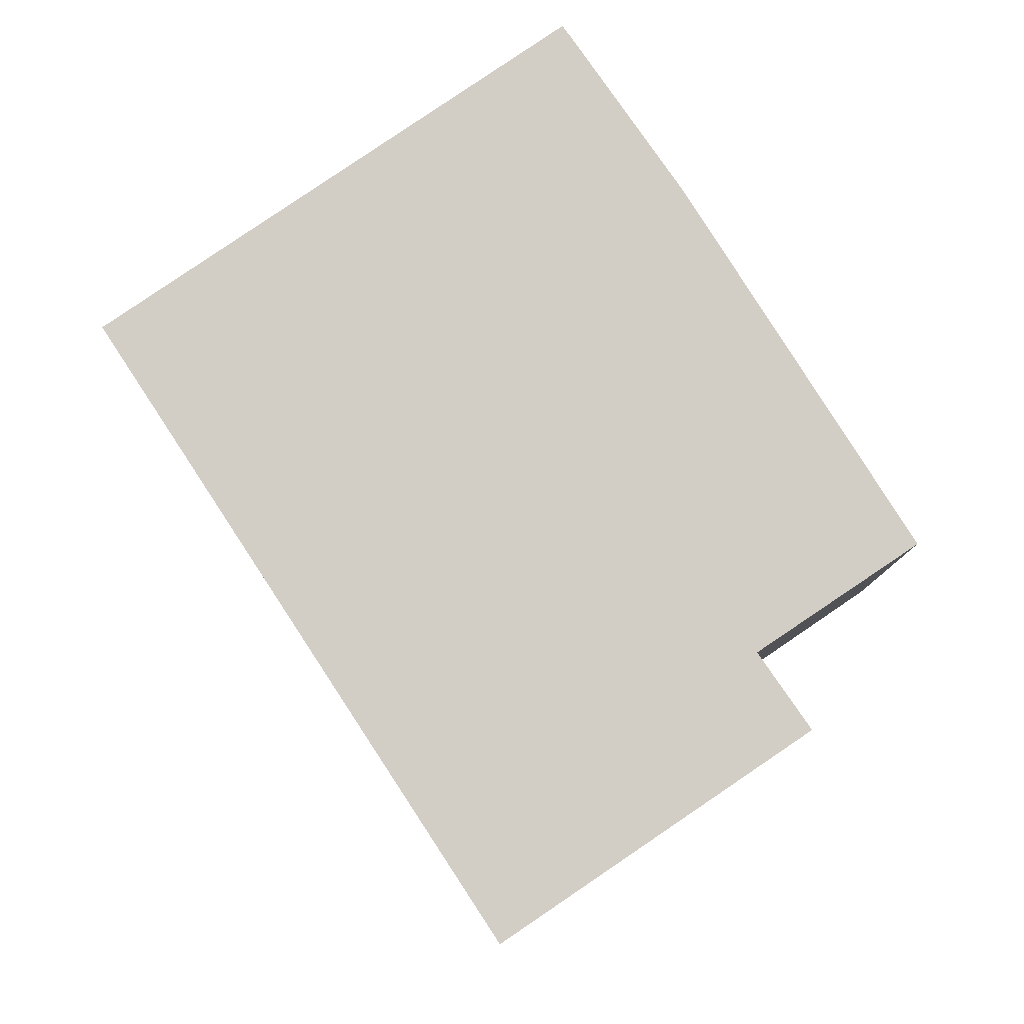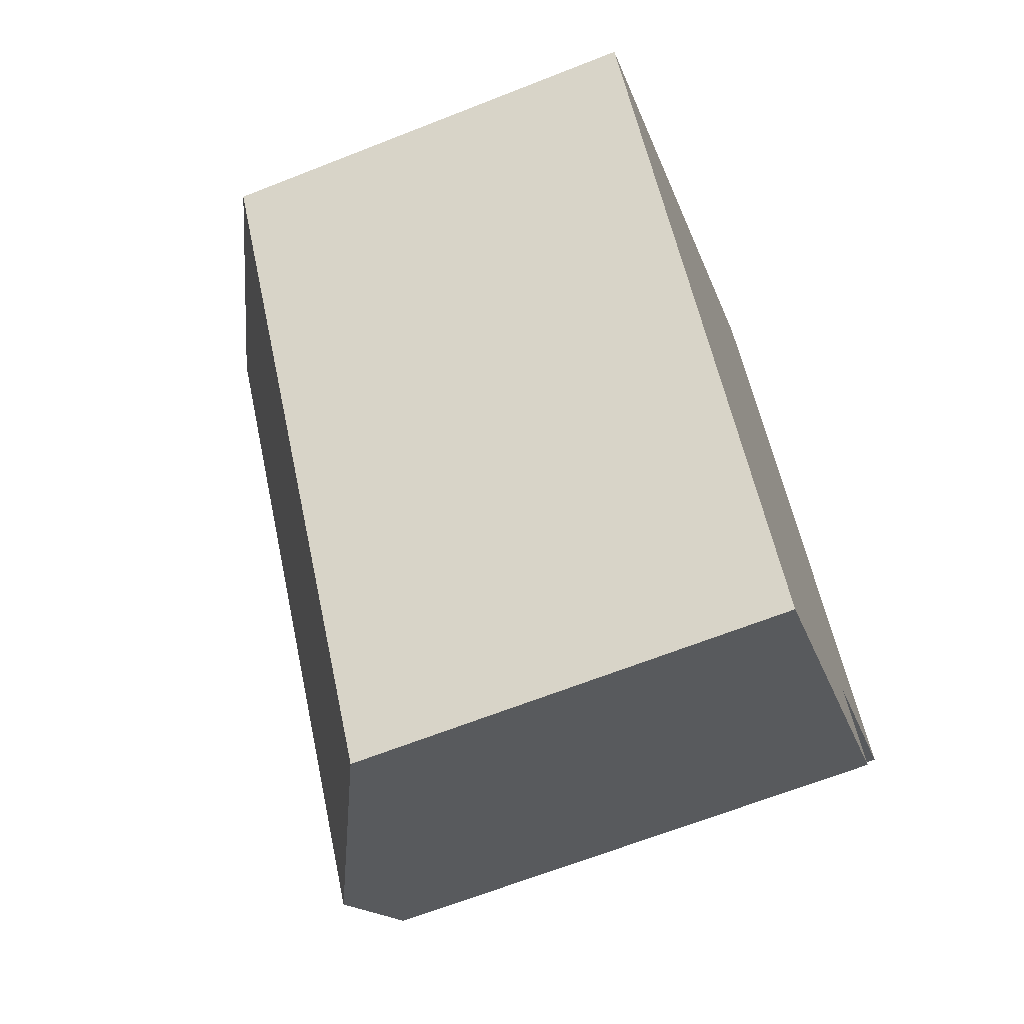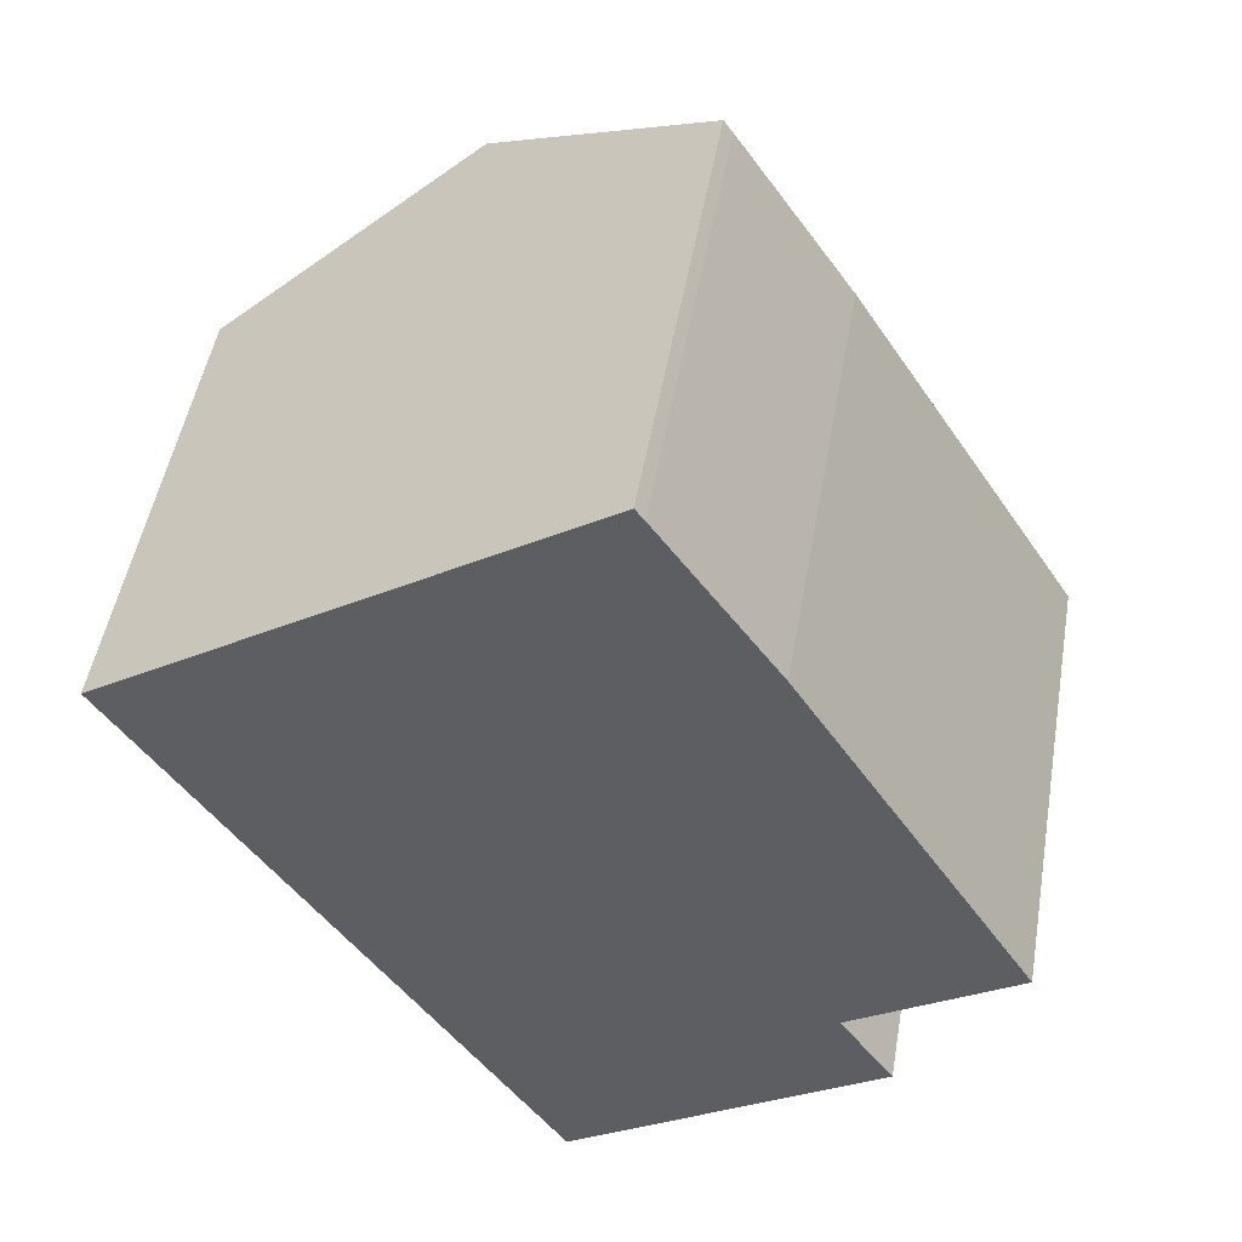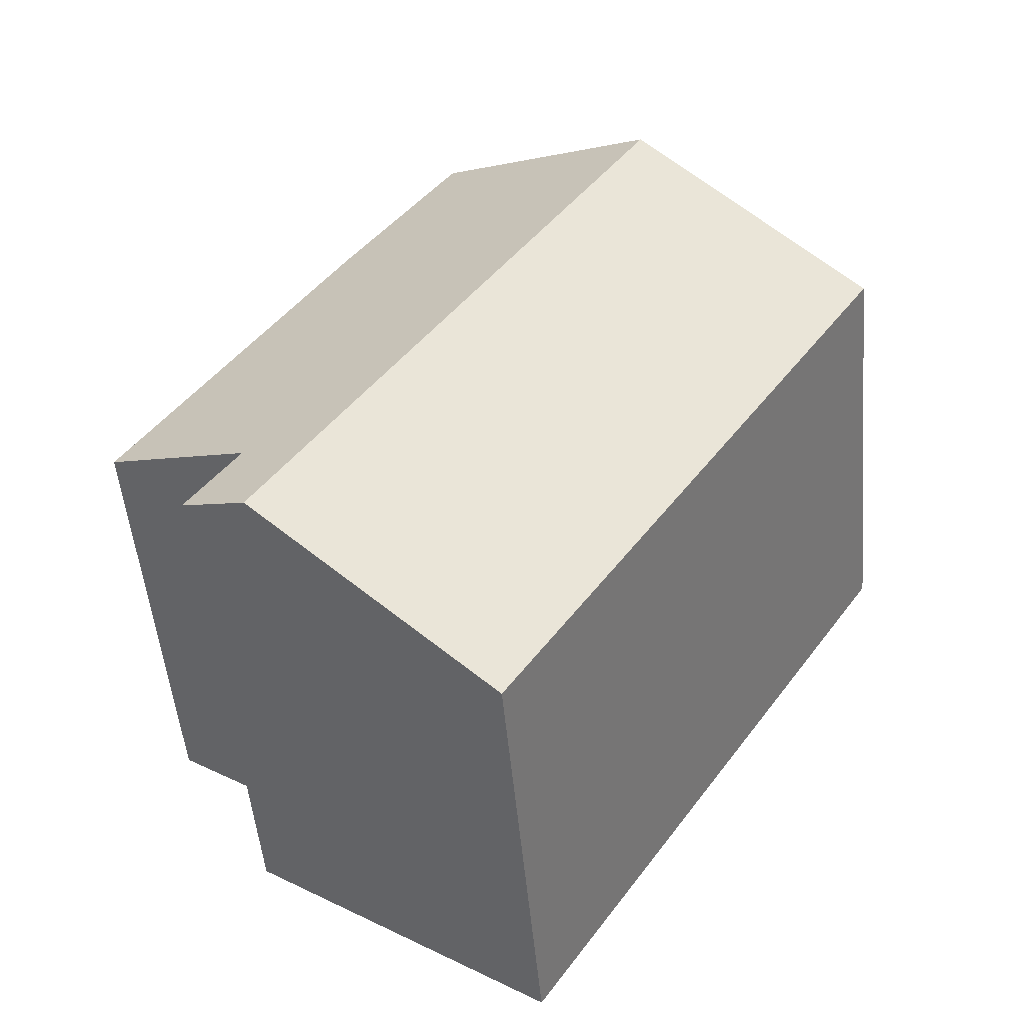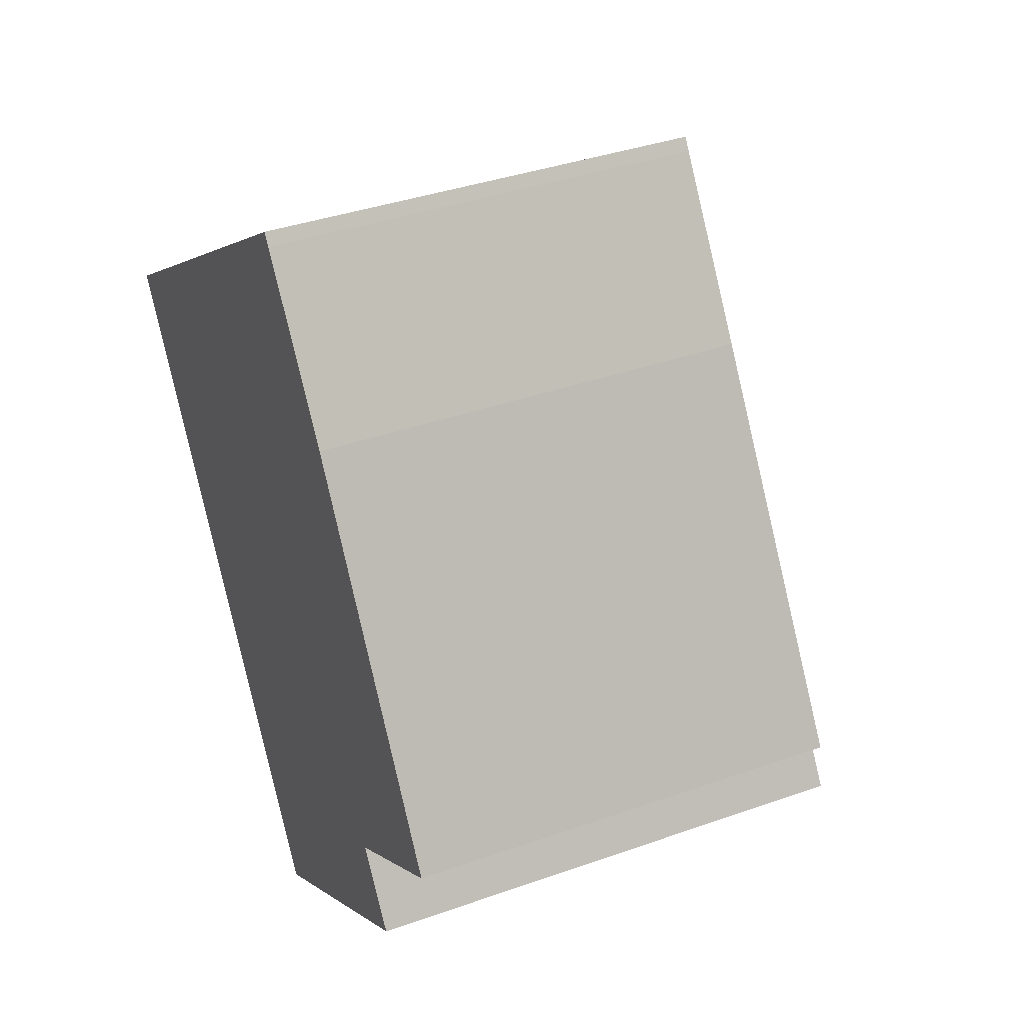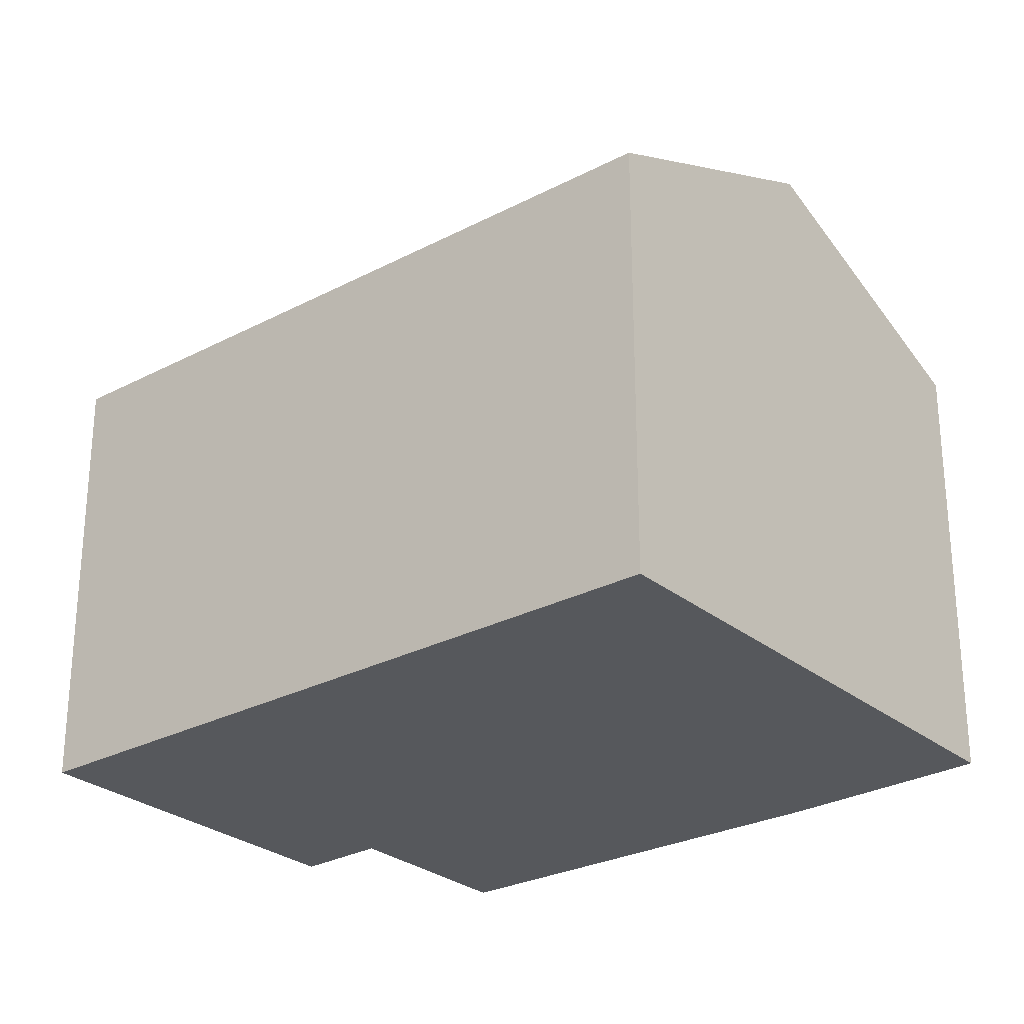
<metadata>
{"format":"obj","ext":"obj","renderer":"f3d","projection":"perspective","resolution":1024,"background":"white","views":[{"elev":-8.0,"azim":1.3,"up":"+Z"},{"elev":-66.0,"azim":-68.4,"up":"+Z"},{"elev":49.5,"azim":9.8,"up":"+Z"},{"elev":-50.8,"azim":-174.8,"up":"+Z"},{"elev":37.7,"azim":65.6,"up":"+Z"},{"elev":-27.8,"azim":-84.5,"up":"+Y"}]}
</metadata>
<code>
v  0 8.587 5.258e-16
v  12.33 10.9 -8.798
v  7.791 8.587 -11.87
v  4.552 10.9 3.058
v  9.185 8.625 5.829
v  9.017 8.631 6.057
v  11.37 8.581 2.684
v  15.79 8.644 -4.317
v  12.69 10.22 -6.393
v  13.71 10.2 -7.865
v  13.71 4.816e-16 -7.865
v  7.791 7.27e-16 -11.87
v  12.33 5.387e-16 -8.798
v  12.69 3.915e-16 -6.393
v  15.79 2.643e-16 -4.317
v  0 0 0
v  9.017 -3.709e-16 6.057
v  4.552 -1.872e-16 3.058
v  9.185 -3.569e-16 5.829
v  11.37 -1.643e-16 2.684
g defaultobject
f 1 2 3
f 2 1 4
f 5 4 6
f 4 5 7
f 4 7 8
f 4 8 9
f 4 9 2
f 2 9 10
f 10 3 2
f 3 10 11
f 3 11 12
f 12 11 13
f 8 14 9
f 14 8 15
f 12 1 3
f 1 12 16
f 16 4 1
f 4 16 6
f 6 16 17
f 17 16 18
f 17 5 6
f 5 17 19
f 19 7 5
f 7 19 20
f 7 15 8
f 15 7 20
f 14 10 9
f 10 14 11
f 18 19 17
f 19 18 16
f 19 16 12
f 19 12 20
f 20 12 14
f 20 14 15
f 14 12 13
f 14 13 11

</code>
